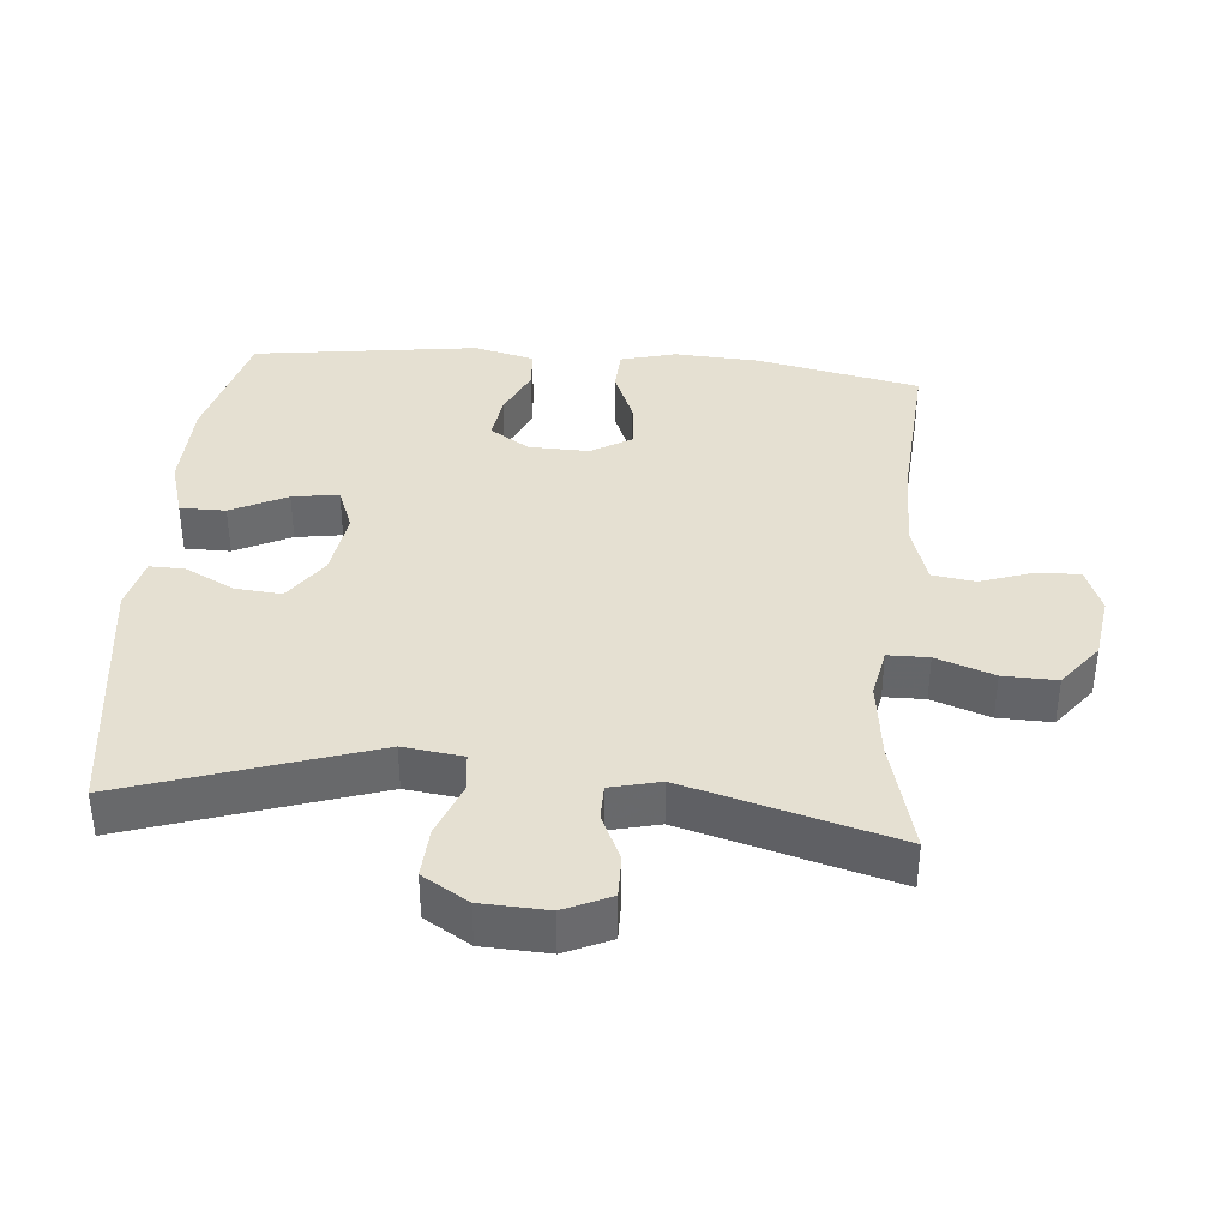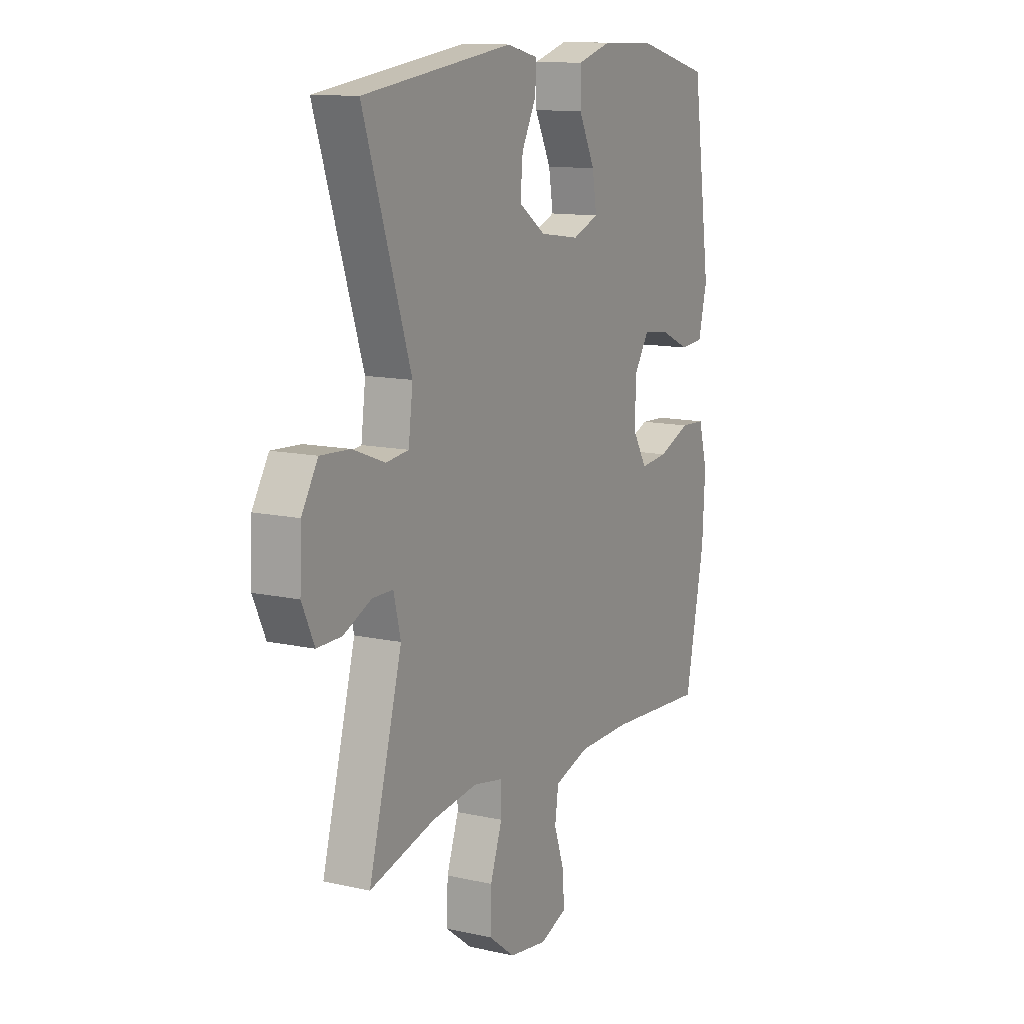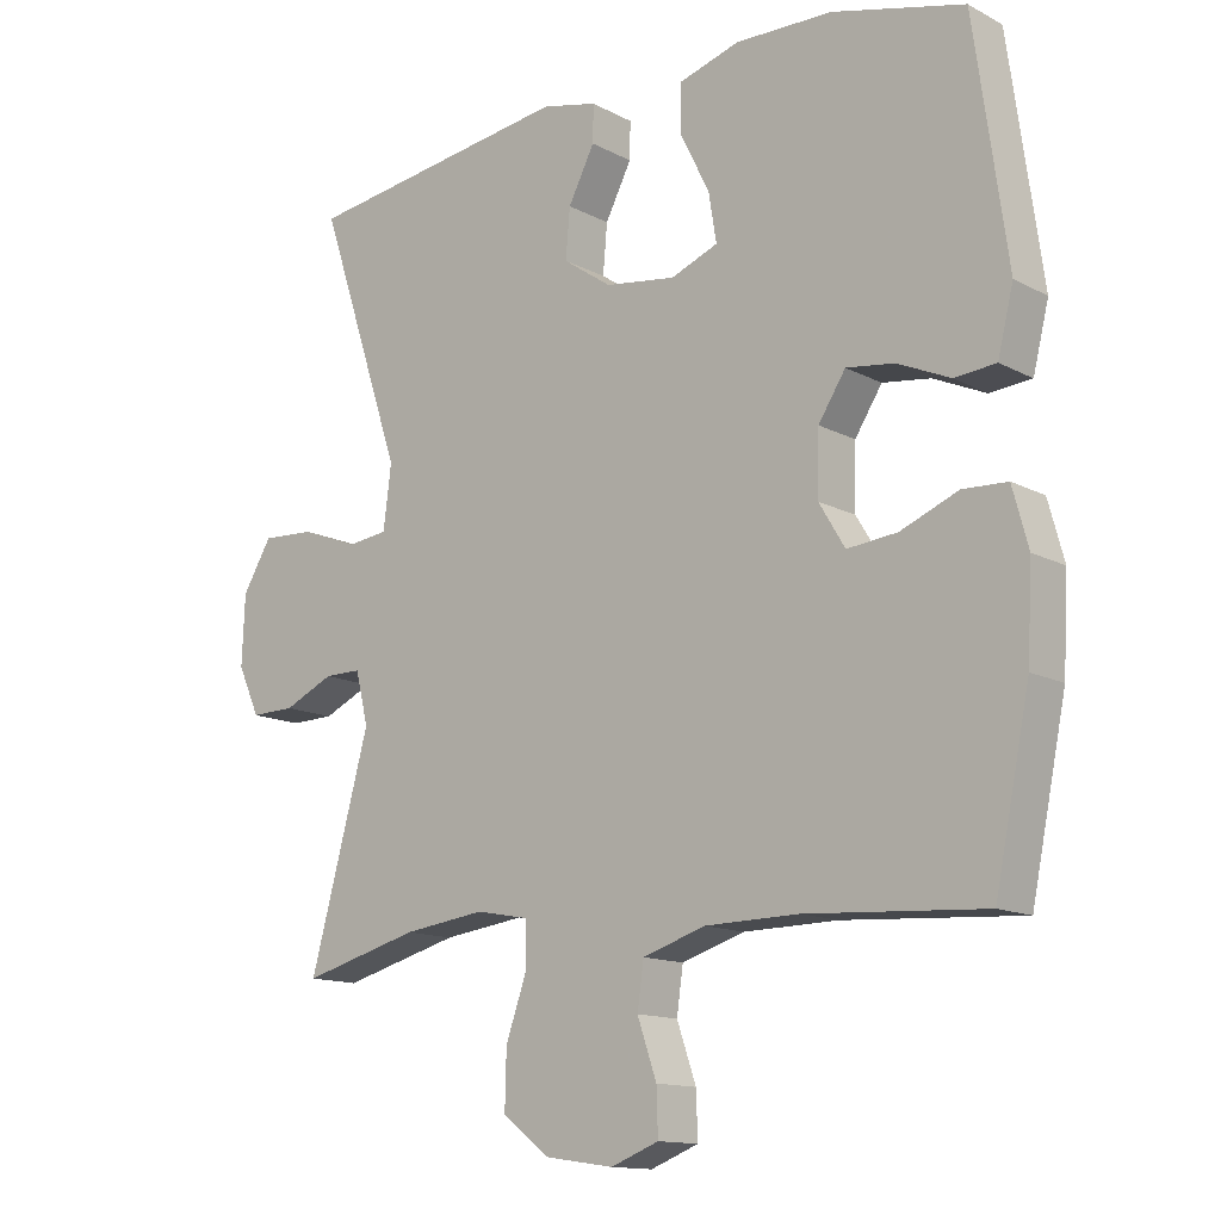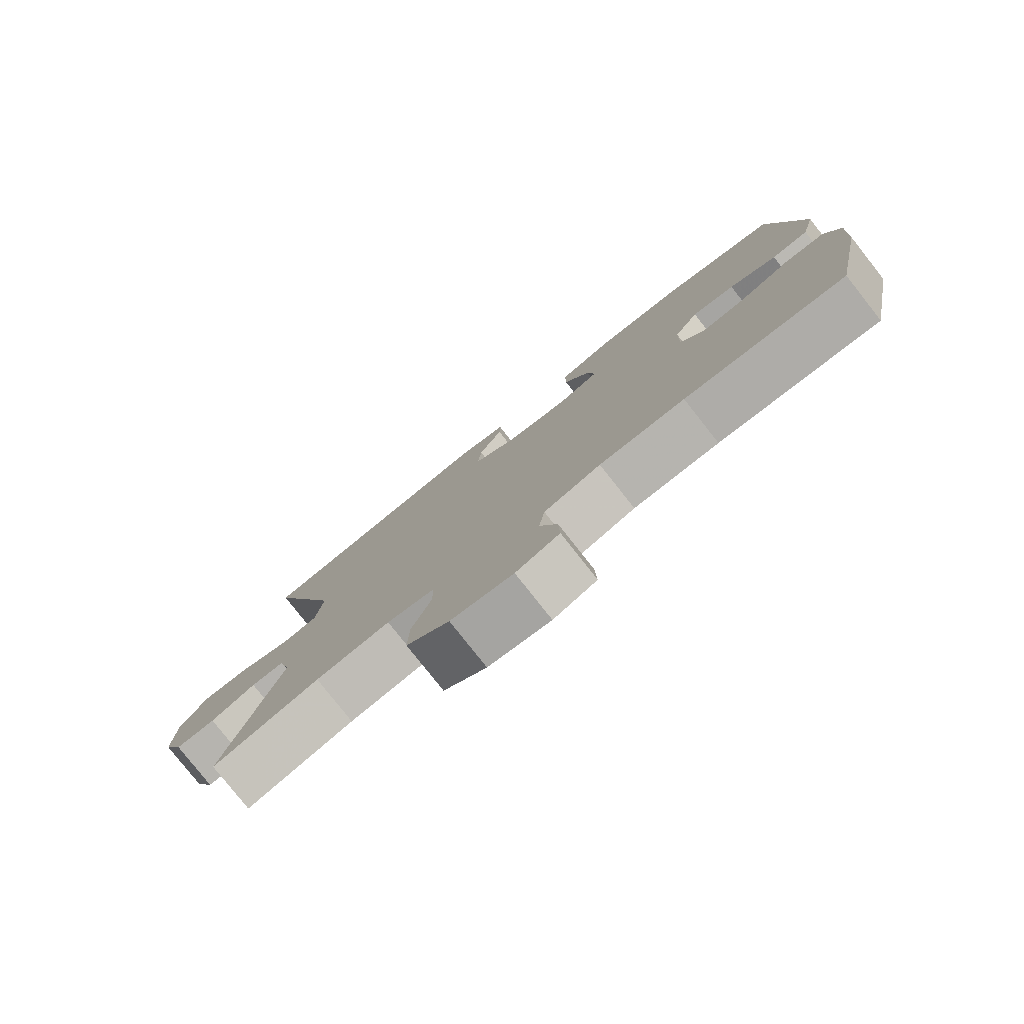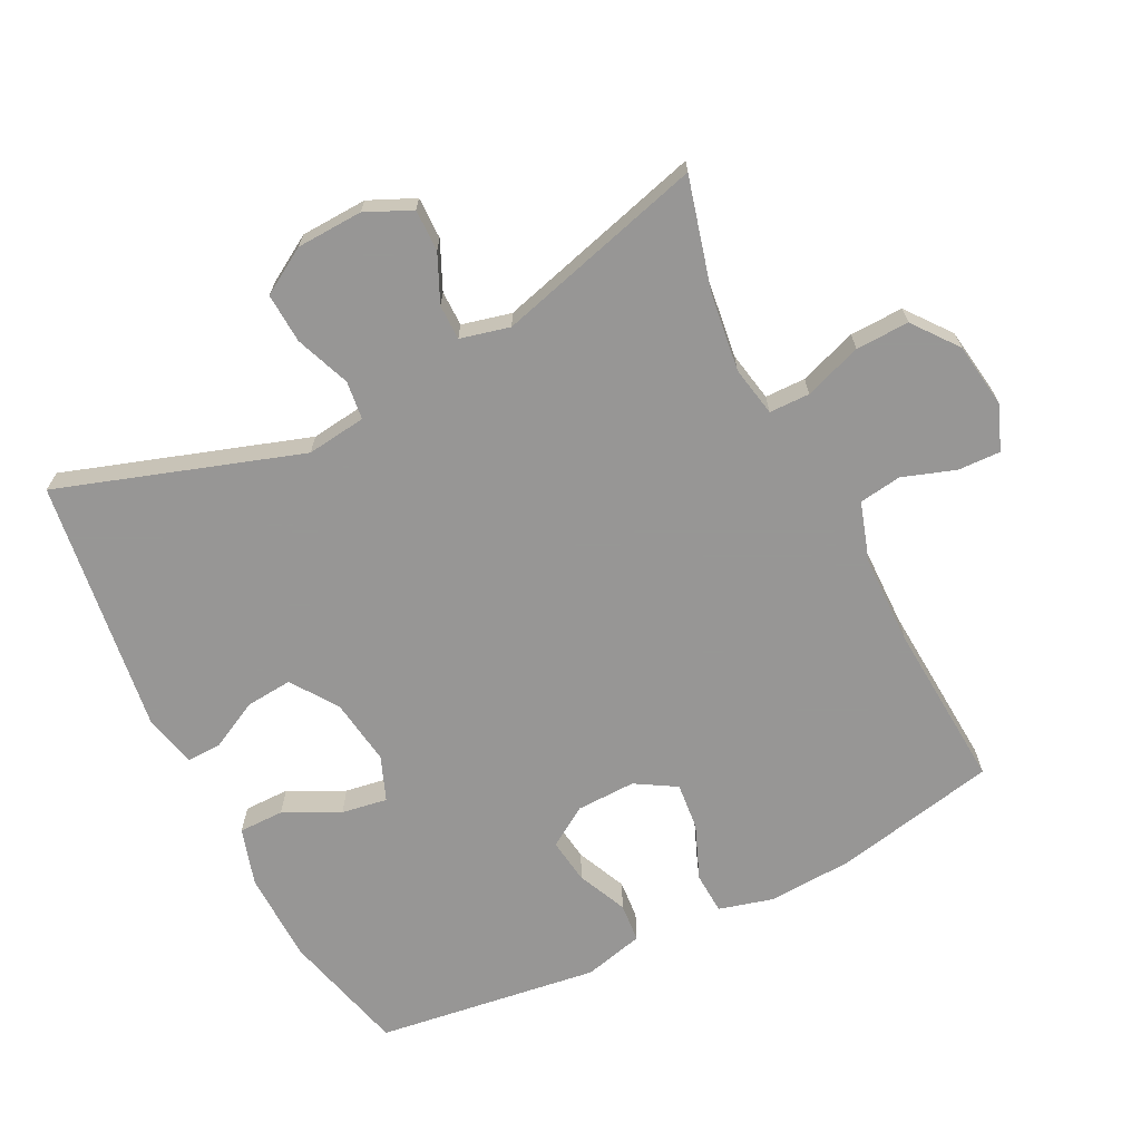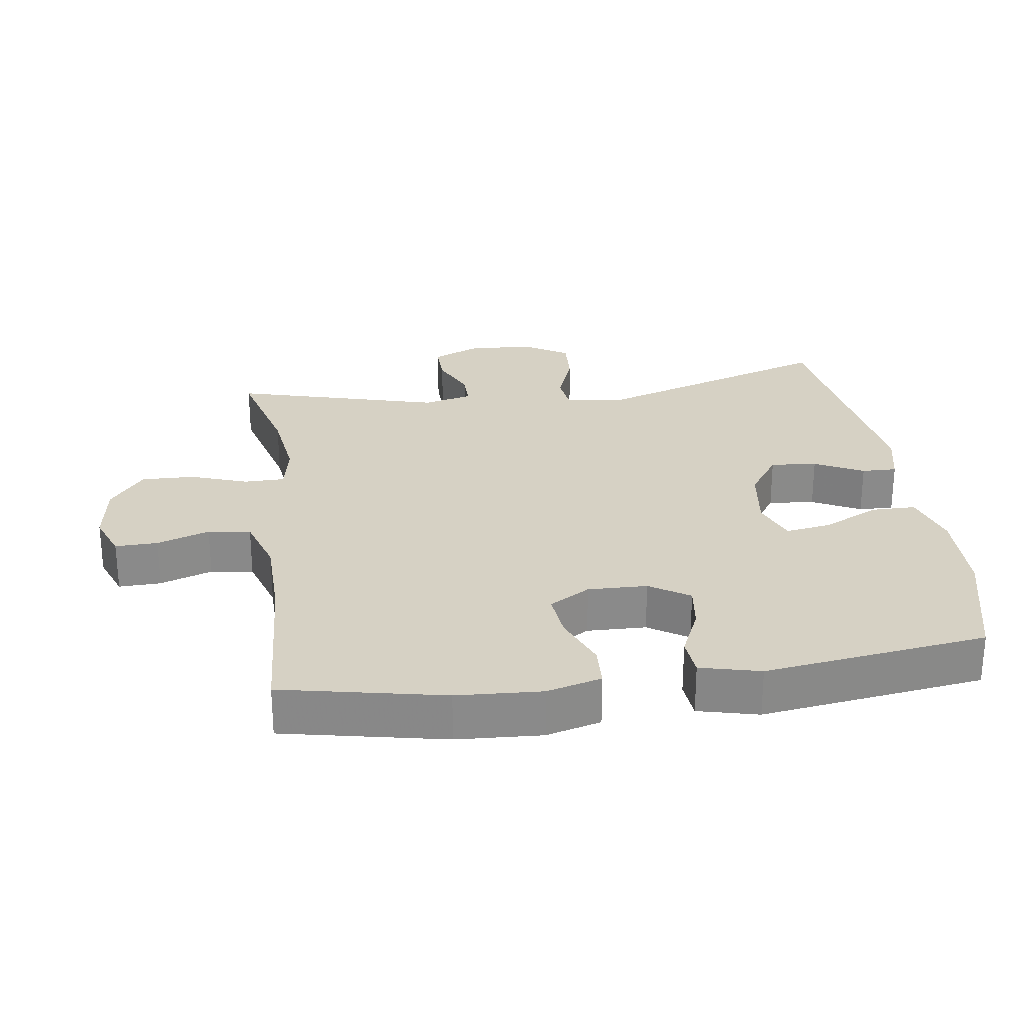
<metadata>
{"format":"obj","ext":"obj","renderer":"f3d","projection":"perspective","resolution":1024,"background":"white","views":[{"elev":37.8,"azim":95.2,"up":"+Y"},{"elev":12.1,"azim":117.9,"up":"+Z"},{"elev":-13.5,"azim":-139.6,"up":"+Z"},{"elev":-79.7,"azim":-141.7,"up":"+Z"},{"elev":-68.0,"azim":116.8,"up":"+Y"},{"elev":26.9,"azim":-98.0,"up":"+Y"}]}
</metadata>
<code>
v -0.5 0.07 0.5
v -0.315 0.07 0.547
v -0.179 0.07 0.55
v -0.093 0.07 0.524
v -0.093 0.07 0.457
v -0.134 0.07 0.375
v -0.145 0.07 0.307
v -0.079 0.07 0.281
v 0.02 0.07 0.295
v 0.088 0.07 0.342
v 0.082 0.07 0.411
v 0.045 0.07 0.483
v 0.044 0.07 0.535
v 0.122 0.07 0.553
v 0.5 0.07 0.5
v 0.381 0.07 0.142
v 0.392 0.07 0.054
v 0.449 0.07 0.047
v 0.53 0.07 0.078
v 0.604 0.07 0.082
v 0.645 0.07 0.014
v 0.649 0.07 -0.084
v 0.618 0.07 -0.152
v 0.556 0.07 -0.151
v 0.486 0.07 -0.119
v 0.434 0.07 -0.119
v 0.416 0.07 -0.192
v 0.5 0.07 -0.5
v 0.335 0.07 -0.456
v 0.22 0.07 -0.441
v 0.146 0.07 -0.455
v 0.145 0.07 -0.515
v 0.175 0.07 -0.6
v 0.177 0.07 -0.679
v 0.111 0.07 -0.73
v 0.015 0.07 -0.744
v -0.052 0.07 -0.718
v -0.05 0.07 -0.655
v -0.023 0.07 -0.577
v -0.032 0.07 -0.514
v -0.12 0.07 -0.486
v -0.252 0.07 -0.484
v -0.5 0.07 -0.5
v -0.549 0.07 -0.26
v -0.556 0.07 -0.134
v -0.534 0.07 -0.053
v -0.472 0.07 -0.05
v -0.391 0.07 -0.083
v -0.321 0.07 -0.09
v -0.285 0.07 -0.03
v -0.287 0.07 0.058
v -0.325 0.07 0.117
v -0.392 0.07 0.108
v -0.466 0.07 0.075
v -0.524 0.07 0.08
v -0.546 0.07 0.169
v -0.5 0 0.5
v -0.315 0 0.547
v -0.179 0 0.55
v -0.093 0 0.524
v -0.093 0 0.457
v -0.134 0 0.375
v -0.145 0 0.307
v -0.079 0 0.281
v 0.02 0 0.295
v 0.088 0 0.342
v 0.082 0 0.411
v 0.045 0 0.483
v 0.044 0 0.535
v 0.122 0 0.553
v 0.5 0 0.5
v 0.381 0 0.142
v 0.392 0 0.054
v 0.449 0 0.047
v 0.53 0 0.078
v 0.604 0 0.082
v 0.645 0 0.014
v 0.649 0 -0.084
v 0.618 0 -0.152
v 0.556 0 -0.151
v 0.486 0 -0.119
v 0.434 0 -0.119
v 0.416 0 -0.192
v 0.5 0 -0.5
v 0.335 0 -0.456
v 0.22 0 -0.441
v 0.146 0 -0.455
v 0.145 0 -0.515
v 0.175 0 -0.6
v 0.177 0 -0.679
v 0.111 0 -0.73
v 0.015 0 -0.744
v -0.052 0 -0.718
v -0.05 0 -0.655
v -0.023 0 -0.577
v -0.032 0 -0.514
v -0.12 0 -0.486
v -0.252 0 -0.484
v -0.5 0 -0.5
v -0.549 0 -0.26
v -0.556 0 -0.134
v -0.534 0 -0.053
v -0.472 0 -0.05
v -0.391 0 -0.083
v -0.321 0 -0.09
v -0.285 0 -0.03
v -0.287 0 0.058
v -0.325 0 0.117
v -0.392 0 0.108
v -0.466 0 0.075
v -0.524 0 0.08
v -0.546 0 0.169
f 53 54 55 56
f 52 53 56 1
f 51 52 1 2
f 45 46 47 48
f 45 48 49
f 42 43 44 45
f 41 42 45 49
f 40 41 49 50
f 36 37 38 39
f 36 39 40
f 35 36 40
f 32 33 34 35
f 31 32 35 40
f 27 28 29
f 26 27 29 30
f 22 23 24 25
f 22 25 26
f 21 22 26
f 18 19 20 21
f 17 18 21 26
f 13 14 15 16
f 11 12 13 16
f 10 11 16 17
f 9 10 17 26
f 3 4 5 6
f 51 2 3 6
f 51 6 7
f 31 40 50 51
f 31 51 7 8
f 26 30 31
f 8 9 26 31
f 112 111 110 109
f 57 112 109 108
f 58 57 108 107
f 104 103 102 101
f 105 104 101
f 101 100 99 98
f 105 101 98 97
f 106 105 97 96
f 95 94 93 92
f 96 95 92
f 96 92 91
f 91 90 89 88
f 96 91 88 87
f 85 84 83
f 86 85 83 82
f 81 80 79 78
f 82 81 78
f 82 78 77
f 77 76 75 74
f 82 77 74 73
f 72 71 70 69
f 72 69 68 67
f 73 72 67 66
f 82 73 66 65
f 62 61 60 59
f 62 59 58 107
f 63 62 107
f 107 106 96 87
f 64 63 107 87
f 87 86 82
f 87 82 65 64
f 1 57 58 2
f 2 58 59 3
f 3 59 60 4
f 4 60 61 5
f 5 61 62 6
f 6 62 63 7
f 7 63 64 8
f 8 64 65 9
f 9 65 66 10
f 10 66 67 11
f 11 67 68 12
f 12 68 69 13
f 13 69 70 14
f 14 70 71 15
f 15 71 72 16
f 16 72 73 17
f 17 73 74 18
f 18 74 75 19
f 19 75 76 20
f 20 76 77 21
f 21 77 78 22
f 22 78 79 23
f 23 79 80 24
f 24 80 81 25
f 25 81 82 26
f 26 82 83 27
f 27 83 84 28
f 28 84 85 29
f 29 85 86 30
f 30 86 87 31
f 31 87 88 32
f 32 88 89 33
f 33 89 90 34
f 34 90 91 35
f 35 91 92 36
f 36 92 93 37
f 37 93 94 38
f 38 94 95 39
f 39 95 96 40
f 40 96 97 41
f 41 97 98 42
f 42 98 99 43
f 43 99 100 44
f 44 100 101 45
f 45 101 102 46
f 46 102 103 47
f 47 103 104 48
f 48 104 105 49
f 49 105 106 50
f 50 106 107 51
f 51 107 108 52
f 52 108 109 53
f 53 109 110 54
f 54 110 111 55
f 55 111 112 56
f 56 112 57 1

</code>
